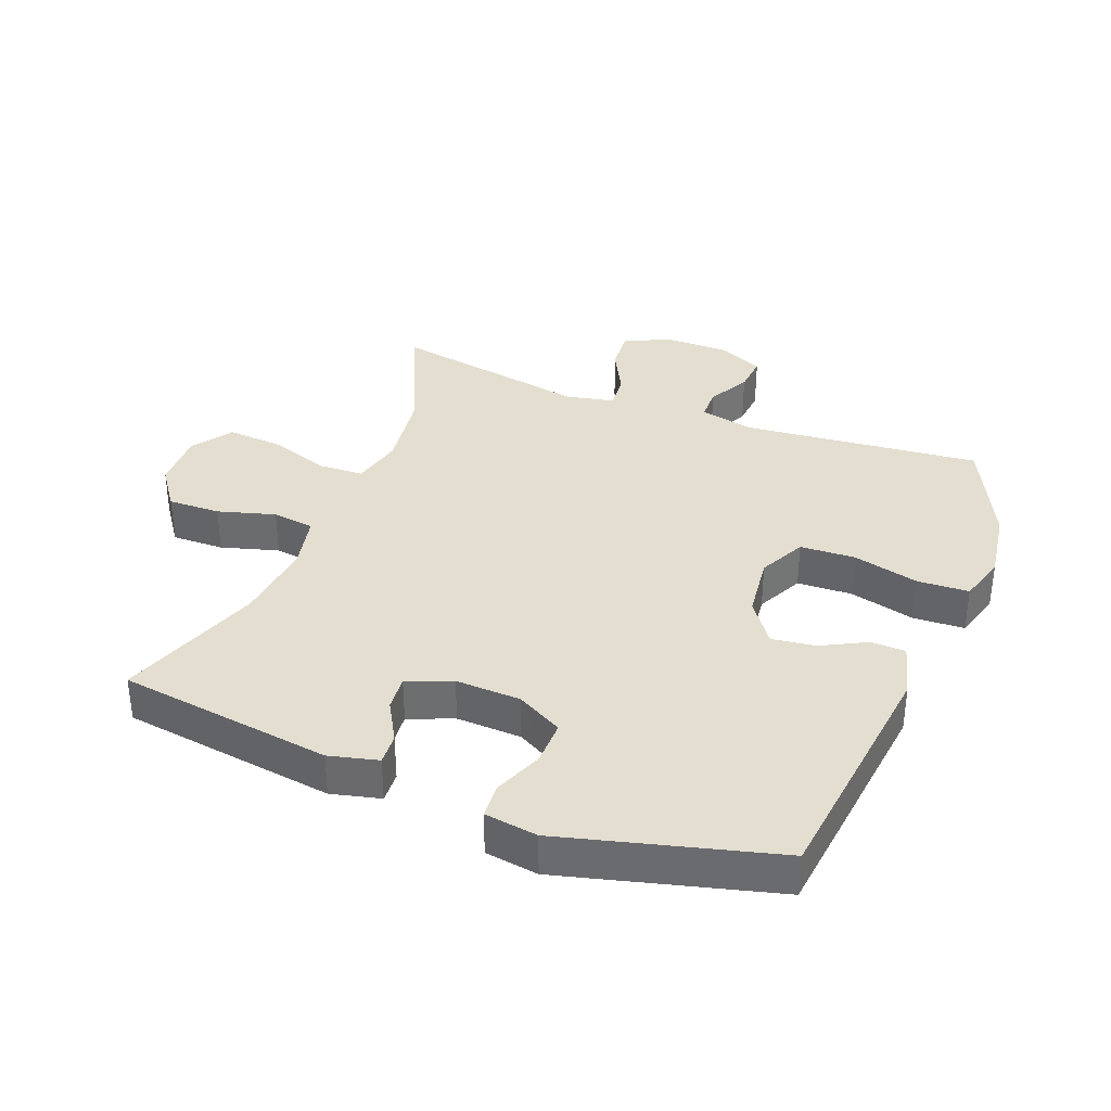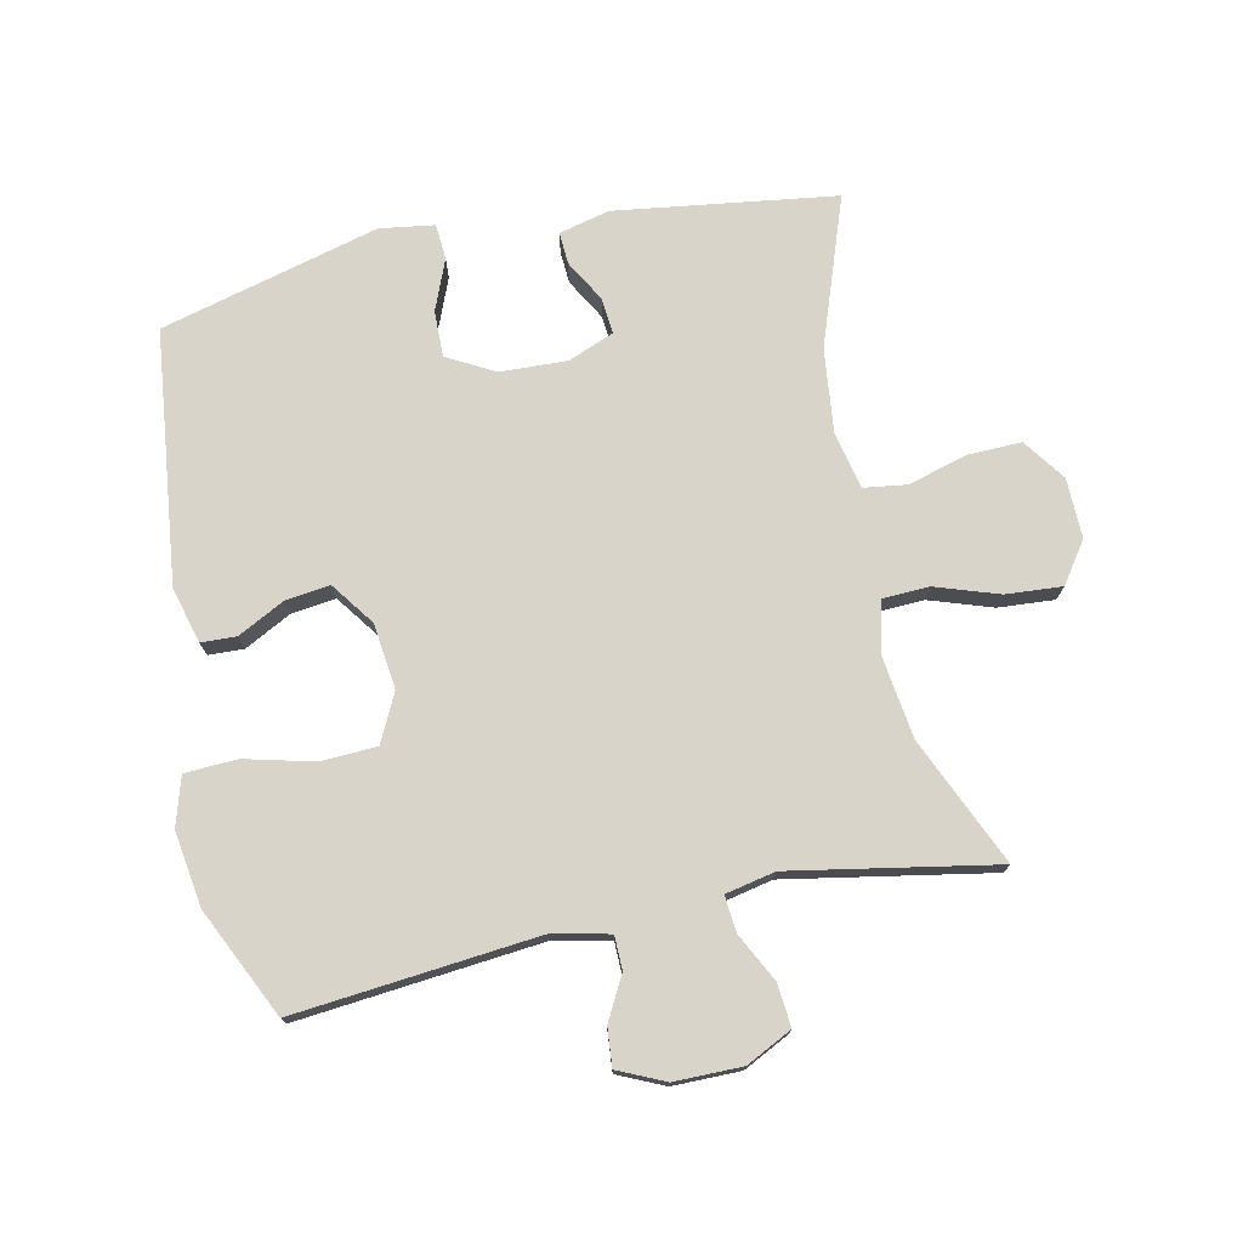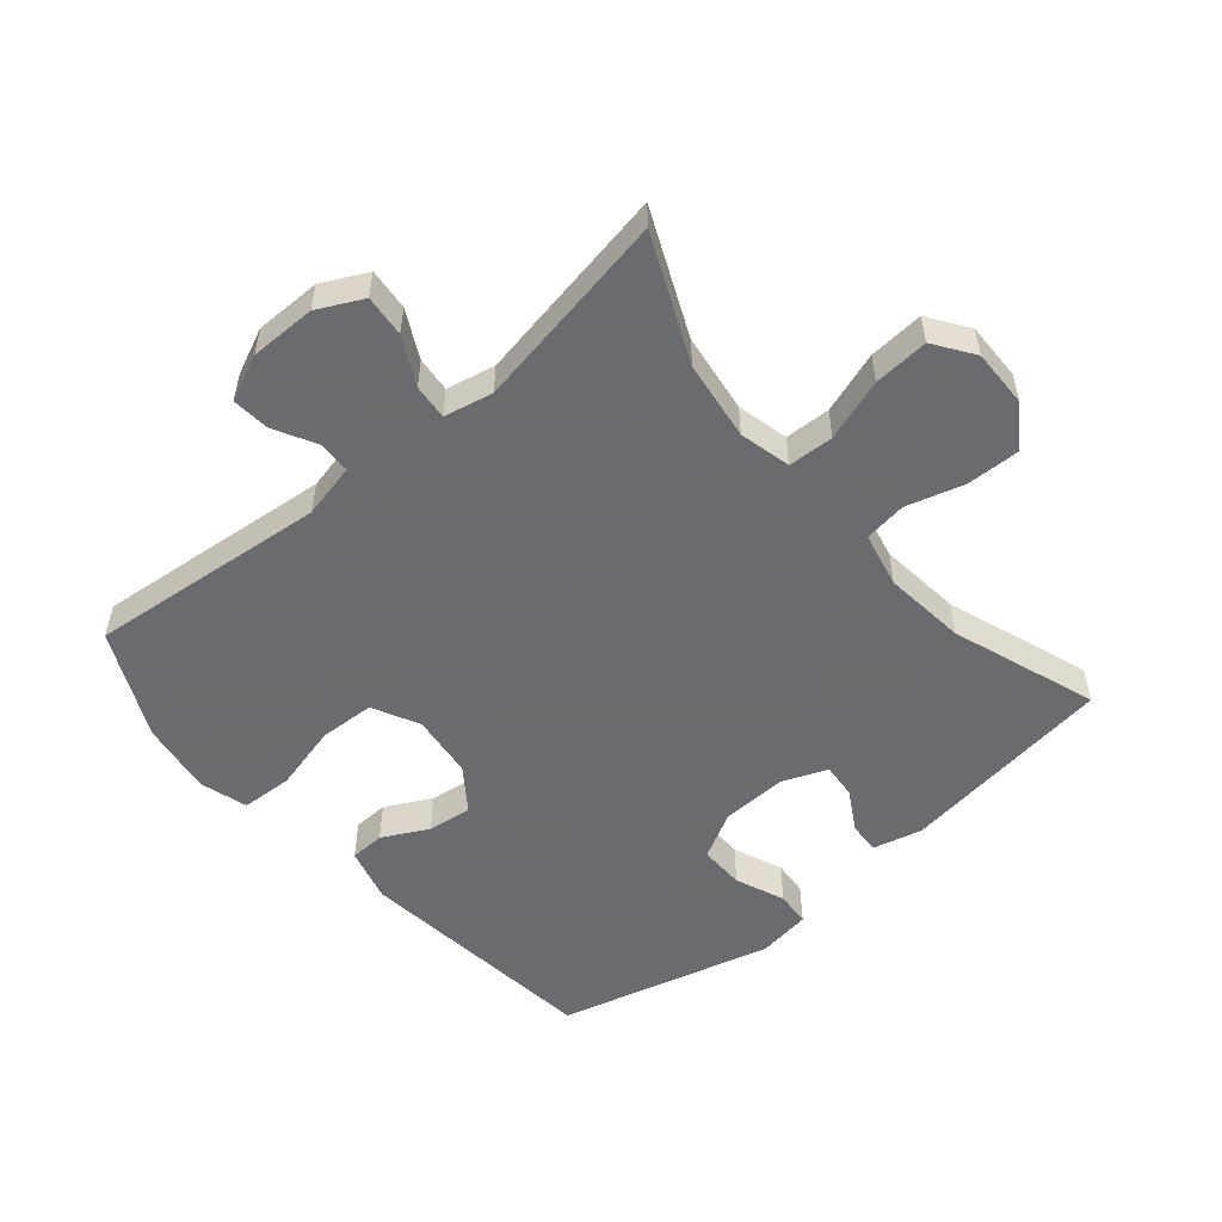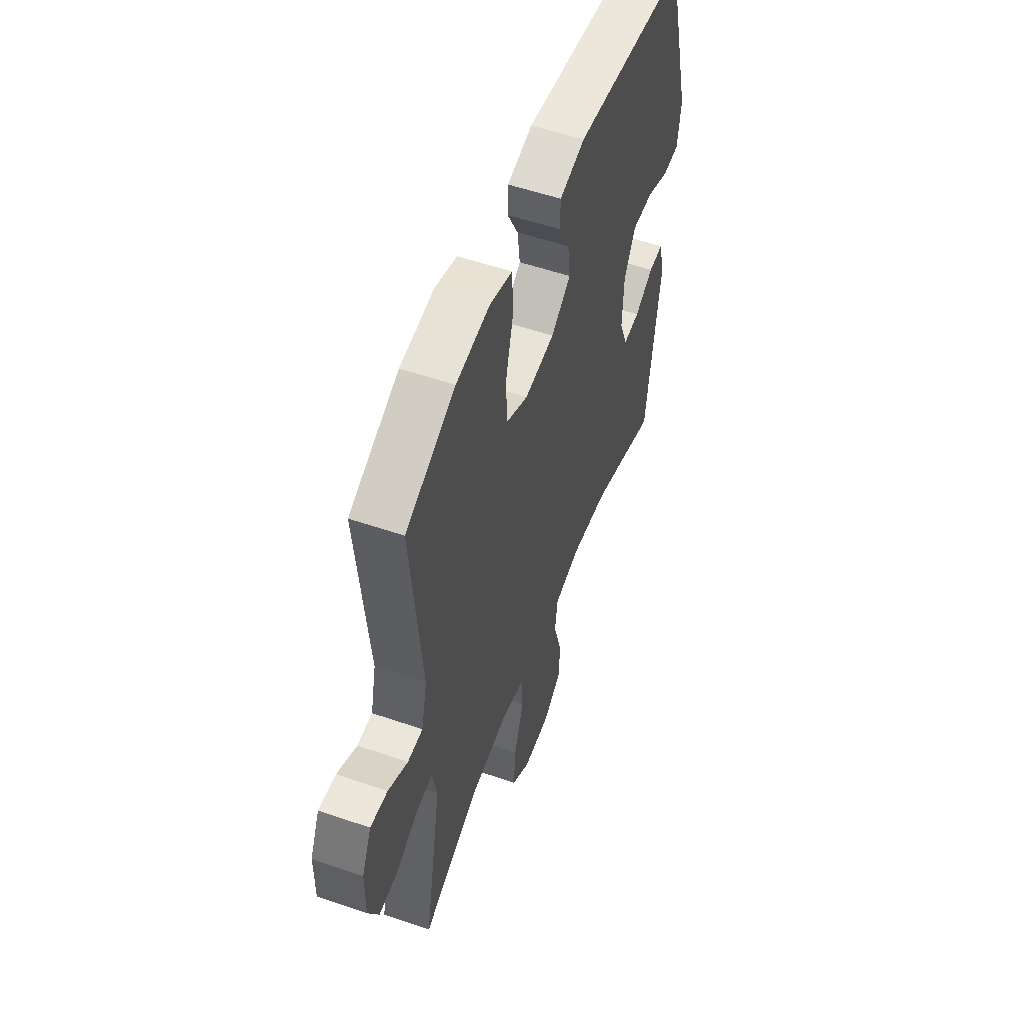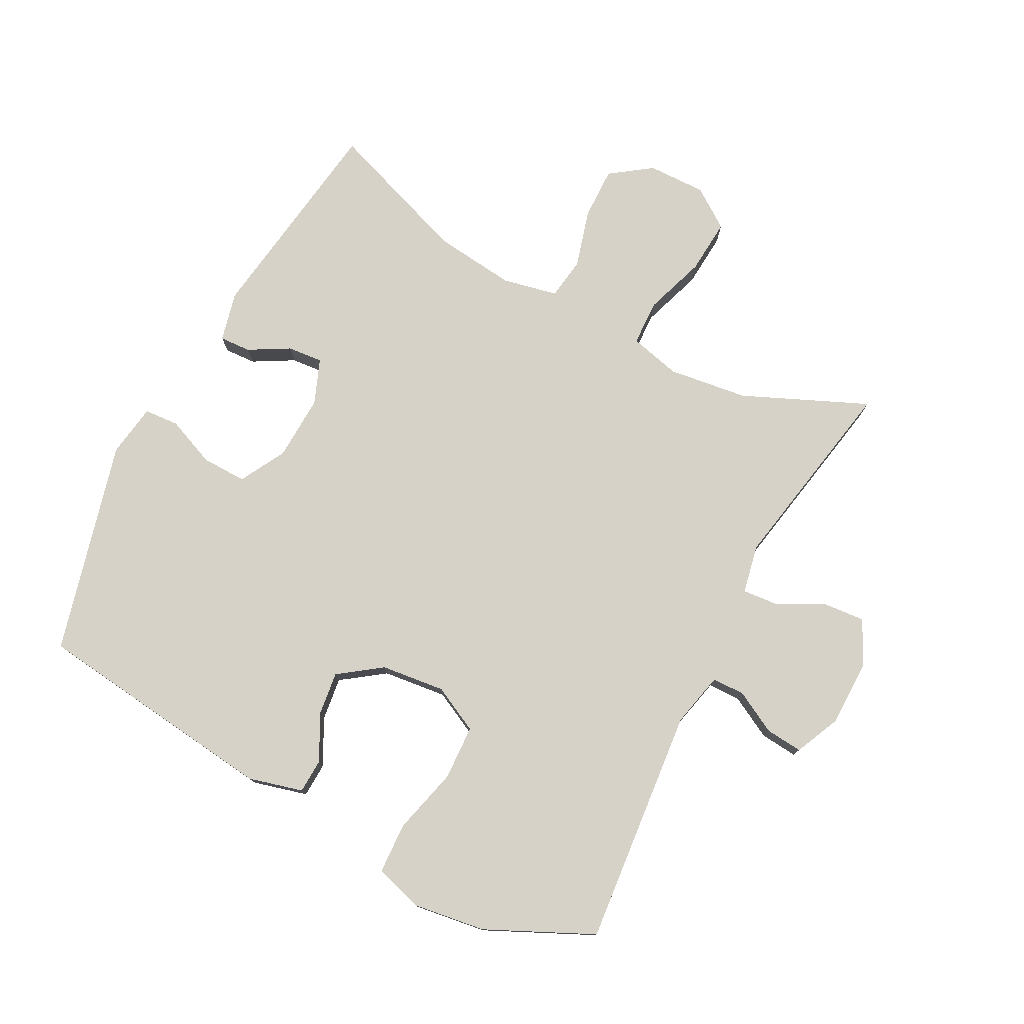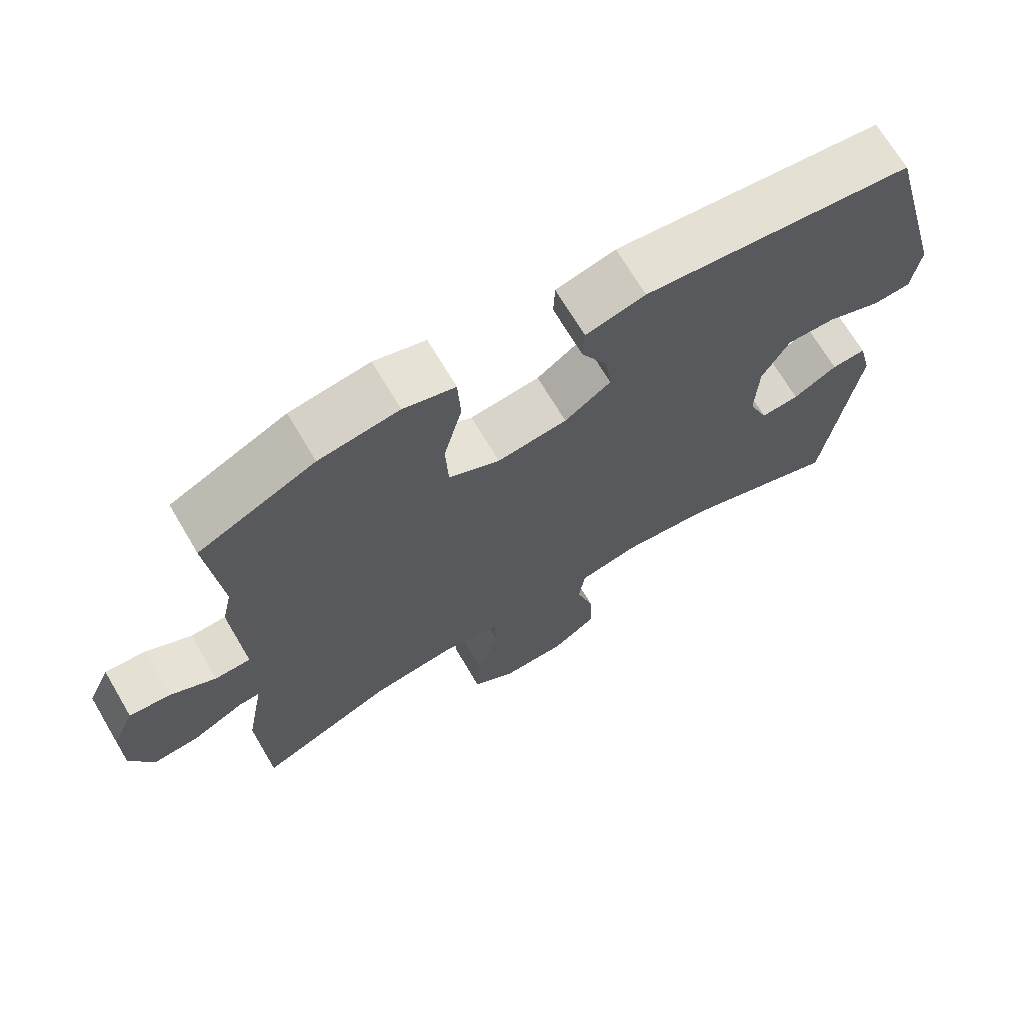
<metadata>
{"format":"obj","ext":"obj","renderer":"f3d","projection":"perspective","resolution":1024,"background":"white","views":[{"elev":35.8,"azim":-68.7,"up":"+Y"},{"elev":75.0,"azim":78.1,"up":"+Y"},{"elev":-53.3,"azim":130.3,"up":"+Y"},{"elev":54.3,"azim":110.1,"up":"+Z"},{"elev":77.4,"azim":27.9,"up":"+Y"},{"elev":69.6,"azim":149.4,"up":"+Z"}]}
</metadata>
<code>
v -0.5 0.07 0.5
v -0.116 0.07 0.544
v -0.031 0.07 0.521
v -0.029 0.07 0.467
v -0.066 0.07 0.396
v -0.075 0.07 0.328
v -0.009 0.07 0.28
v 0.091 0.07 0.268
v 0.164 0.07 0.304
v 0.168 0.07 0.39
v 0.142 0.07 0.494
v 0.146 0.07 0.574
v 0.22 0.07 0.596
v 0.334 0.07 0.579
v 0.5 0.07 0.5
v 0.463 0.07 0.128
v 0.482 0.07 0.043
v 0.533 0.07 0.042
v 0.599 0.07 0.077
v 0.657 0.07 0.082
v 0.689 0.07 0.011
v 0.689 0.07 -0.092
v 0.654 0.07 -0.162
v 0.589 0.07 -0.156
v 0.515 0.07 -0.118
v 0.46 0.07 -0.113
v 0.444 0.07 -0.189
v 0.5 0.07 -0.5
v 0.306 0.07 -0.414
v 0.182 0.07 -0.397
v 0.102 0.07 -0.416
v 0.099 0.07 -0.487
v 0.131 0.07 -0.583
v 0.137 0.07 -0.669
v 0.075 0.07 -0.712
v -0.016 0.07 -0.71
v -0.08 0.07 -0.664
v -0.078 0.07 -0.582
v -0.052 0.07 -0.492
v -0.061 0.07 -0.426
v -0.147 0.07 -0.407
v -0.275 0.07 -0.421
v -0.5 0.07 -0.5
v -0.546 0.07 -0.165
v -0.527 0.07 -0.088
v -0.478 0.07 -0.091
v -0.415 0.07 -0.127
v -0.36 0.07 -0.132
v -0.332 0.07 -0.062
v -0.336 0.07 0.04
v -0.375 0.07 0.112
v -0.445 0.07 0.111
v -0.522 0.07 0.08
v -0.576 0.07 0.084
v -0.588 0.07 0.167
v -0.5 0 0.5
v -0.116 0 0.544
v -0.031 0 0.521
v -0.029 0 0.467
v -0.066 0 0.396
v -0.075 0 0.328
v -0.009 0 0.28
v 0.091 0 0.268
v 0.164 0 0.304
v 0.168 0 0.39
v 0.142 0 0.494
v 0.146 0 0.574
v 0.22 0 0.596
v 0.334 0 0.579
v 0.5 0 0.5
v 0.463 0 0.128
v 0.482 0 0.043
v 0.533 0 0.042
v 0.599 0 0.077
v 0.657 0 0.082
v 0.689 0 0.011
v 0.689 0 -0.092
v 0.654 0 -0.162
v 0.589 0 -0.156
v 0.515 0 -0.118
v 0.46 0 -0.113
v 0.444 0 -0.189
v 0.5 0 -0.5
v 0.306 0 -0.414
v 0.182 0 -0.397
v 0.102 0 -0.416
v 0.099 0 -0.487
v 0.131 0 -0.583
v 0.137 0 -0.669
v 0.075 0 -0.712
v -0.016 0 -0.71
v -0.08 0 -0.664
v -0.078 0 -0.582
v -0.052 0 -0.492
v -0.061 0 -0.426
v -0.147 0 -0.407
v -0.275 0 -0.421
v -0.5 0 -0.5
v -0.546 0 -0.165
v -0.527 0 -0.088
v -0.478 0 -0.091
v -0.415 0 -0.127
v -0.36 0 -0.132
v -0.332 0 -0.062
v -0.336 0 0.04
v -0.375 0 0.112
v -0.445 0 0.111
v -0.522 0 0.08
v -0.576 0 0.084
v -0.588 0 0.167
f 52 53 54 55
f 51 52 55 1
f 50 51 1 2
f 49 50 2 3
f 48 49 3 4
f 44 45 46 47
f 42 43 44 47
f 41 42 47 48
f 40 41 48
f 36 37 38 39
f 36 39 40
f 35 36 40
f 32 33 34 35
f 31 32 35 40
f 30 31 40 48
f 27 28 29
f 26 27 29 30
f 22 23 24 25
f 22 25 26
f 21 22 26
f 18 19 20 21
f 17 18 21 26
f 16 17 26 30
f 10 11 12 13
f 9 10 13 14
f 48 4 5
f 48 5 6
f 30 48 6 7
f 16 30 7 8
f 9 14 15 16
f 8 9 16
f 110 109 108 107
f 56 110 107 106
f 57 56 106 105
f 58 57 105 104
f 59 58 104 103
f 102 101 100 99
f 102 99 98 97
f 103 102 97 96
f 103 96 95
f 94 93 92 91
f 95 94 91
f 95 91 90
f 90 89 88 87
f 95 90 87 86
f 103 95 86 85
f 84 83 82
f 85 84 82 81
f 80 79 78 77
f 81 80 77
f 81 77 76
f 76 75 74 73
f 81 76 73 72
f 85 81 72 71
f 68 67 66 65
f 69 68 65 64
f 60 59 103
f 61 60 103
f 62 61 103 85
f 63 62 85 71
f 71 70 69 64
f 71 64 63
f 1 56 57 2
f 2 57 58 3
f 3 58 59 4
f 4 59 60 5
f 5 60 61 6
f 6 61 62 7
f 7 62 63 8
f 8 63 64 9
f 9 64 65 10
f 10 65 66 11
f 11 66 67 12
f 12 67 68 13
f 13 68 69 14
f 14 69 70 15
f 15 70 71 16
f 16 71 72 17
f 17 72 73 18
f 18 73 74 19
f 19 74 75 20
f 20 75 76 21
f 21 76 77 22
f 22 77 78 23
f 23 78 79 24
f 24 79 80 25
f 25 80 81 26
f 26 81 82 27
f 27 82 83 28
f 28 83 84 29
f 29 84 85 30
f 30 85 86 31
f 31 86 87 32
f 32 87 88 33
f 33 88 89 34
f 34 89 90 35
f 35 90 91 36
f 36 91 92 37
f 37 92 93 38
f 38 93 94 39
f 39 94 95 40
f 40 95 96 41
f 41 96 97 42
f 42 97 98 43
f 43 98 99 44
f 44 99 100 45
f 45 100 101 46
f 46 101 102 47
f 47 102 103 48
f 48 103 104 49
f 49 104 105 50
f 50 105 106 51
f 51 106 107 52
f 52 107 108 53
f 53 108 109 54
f 54 109 110 55
f 55 110 56 1

</code>
